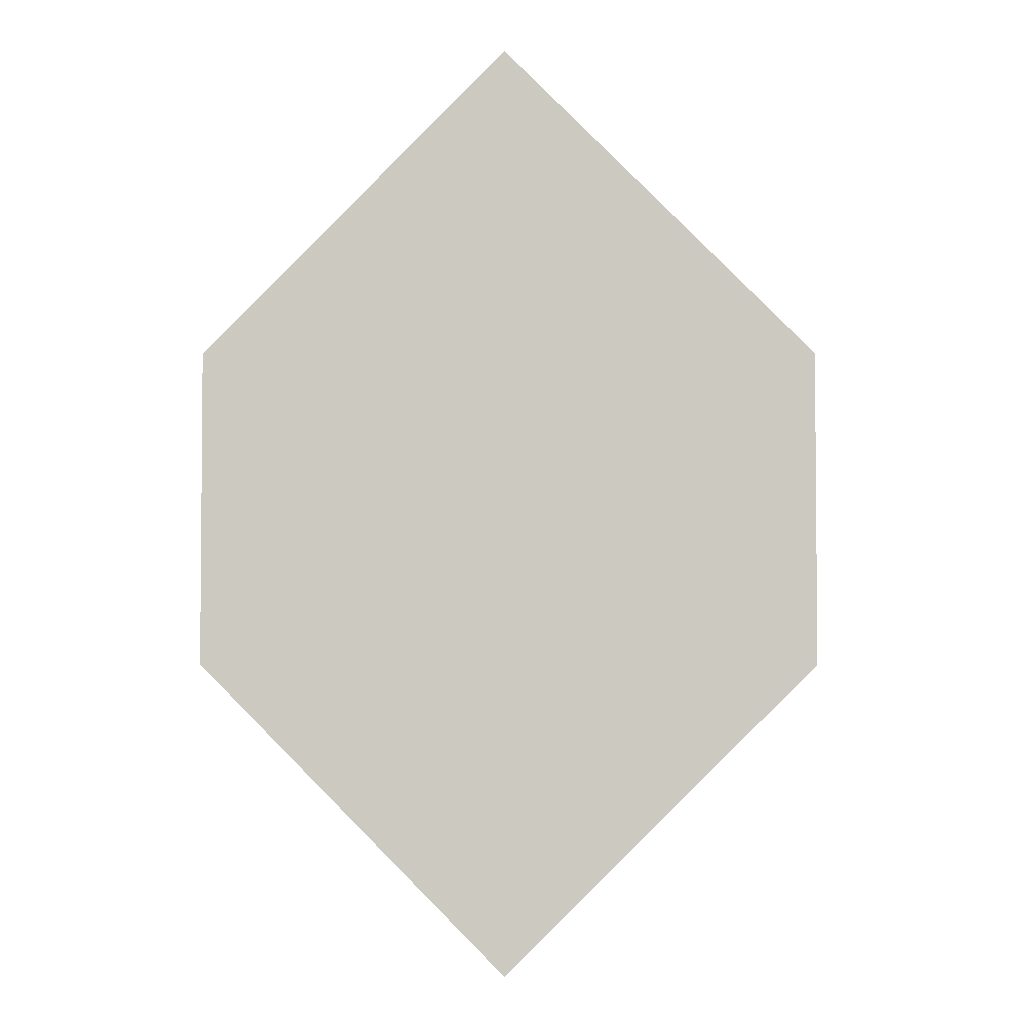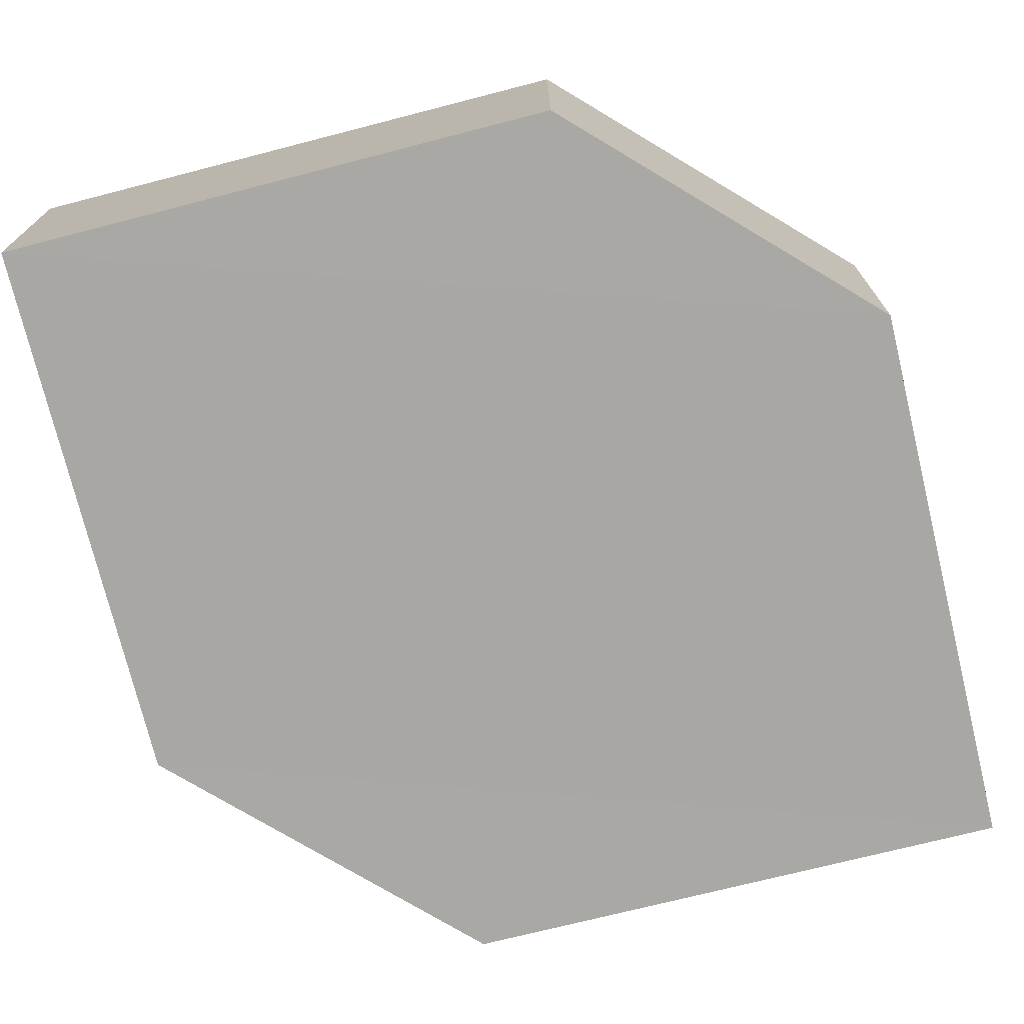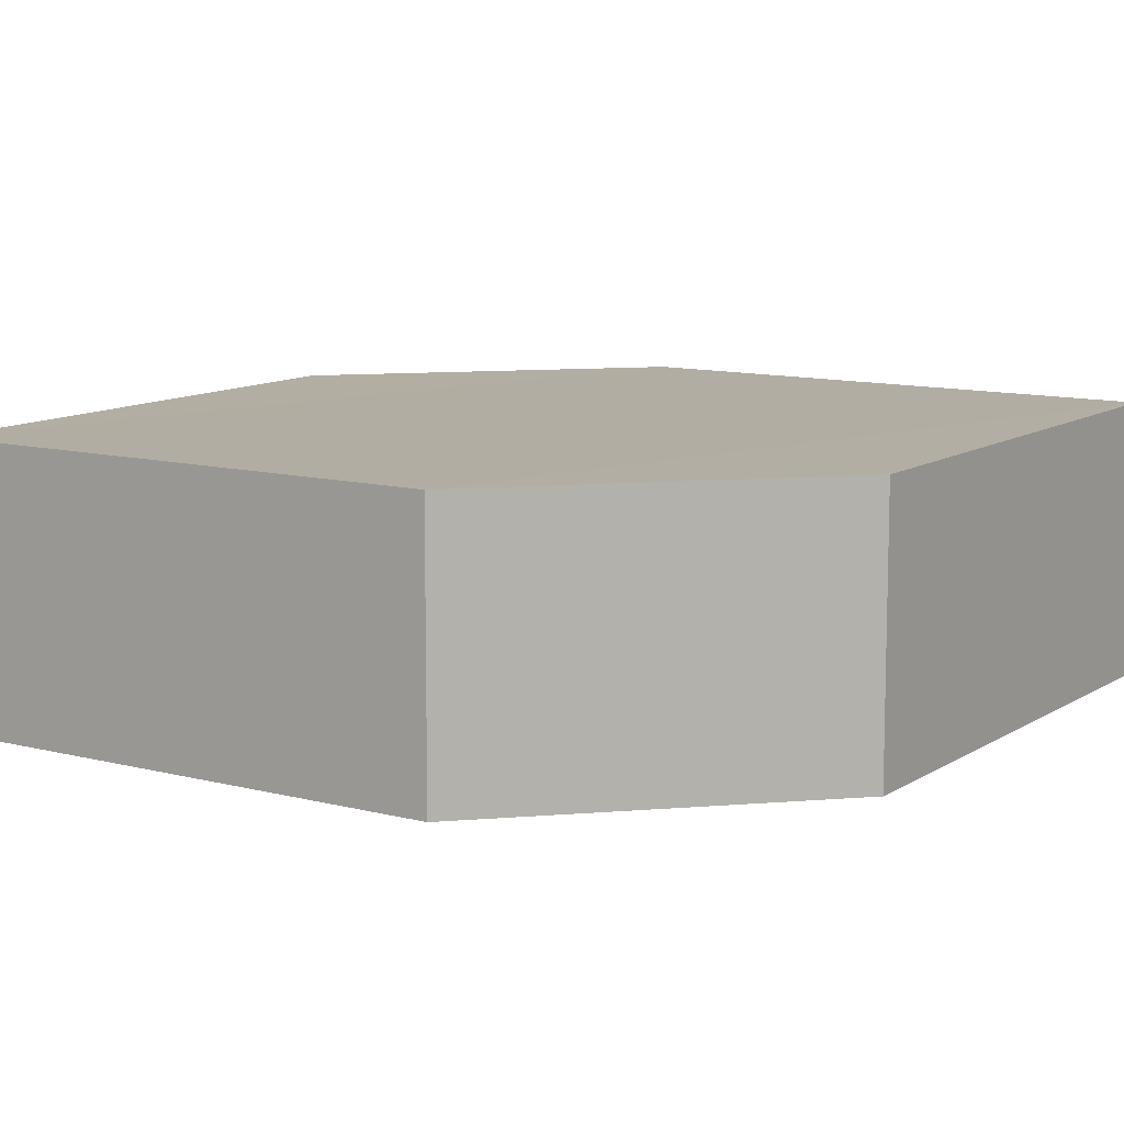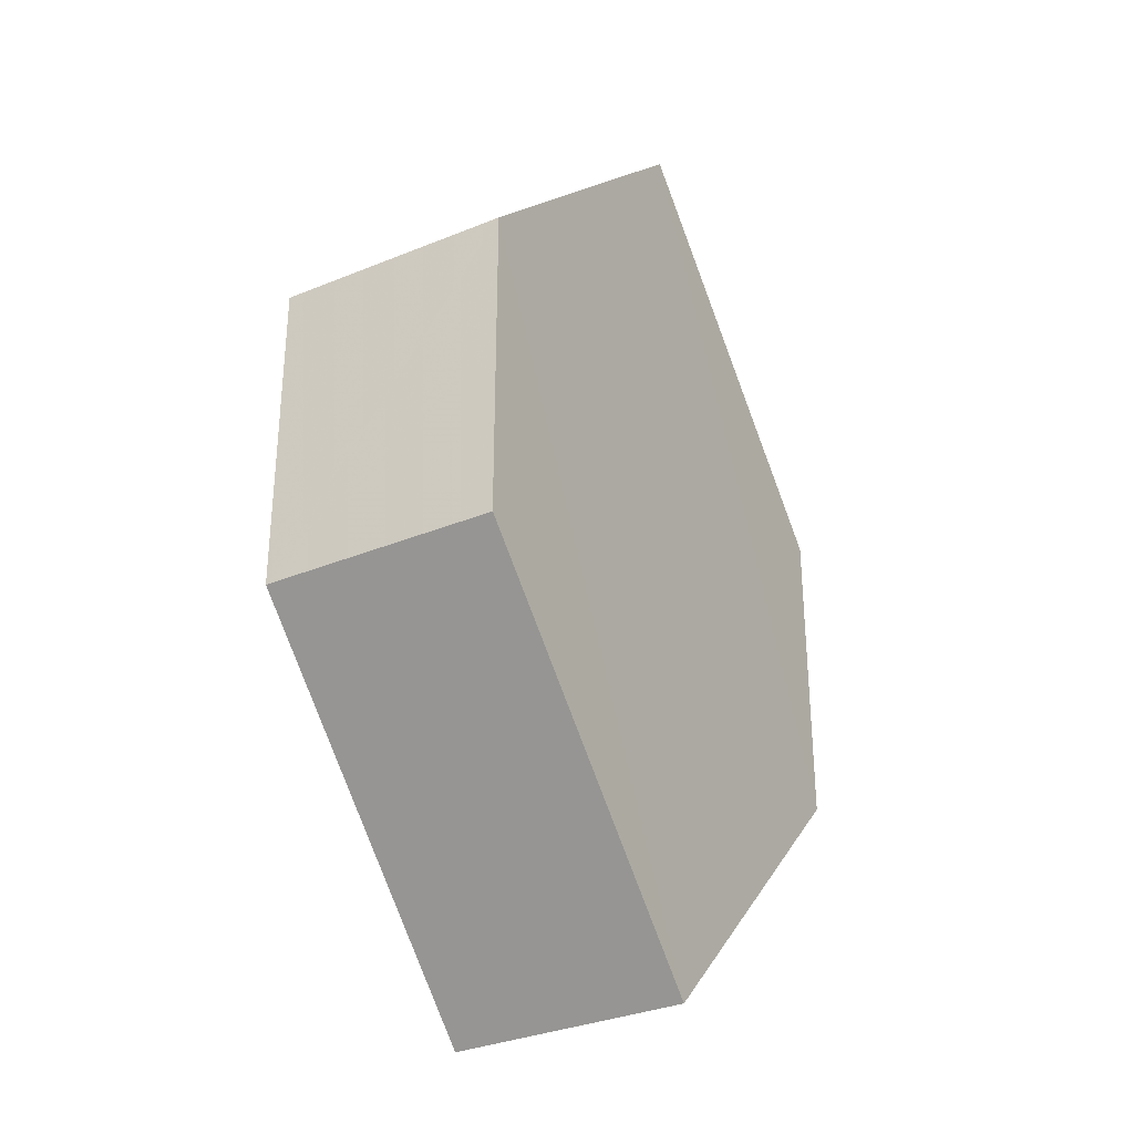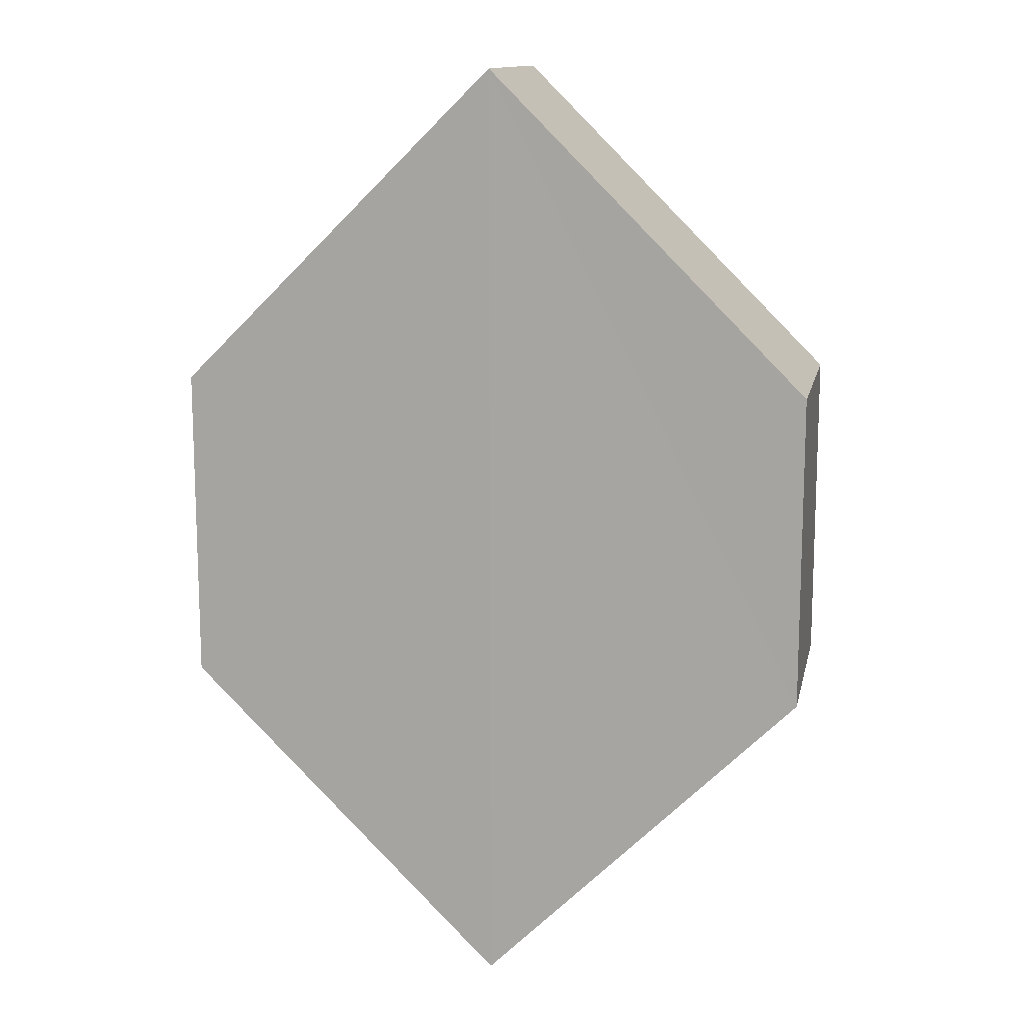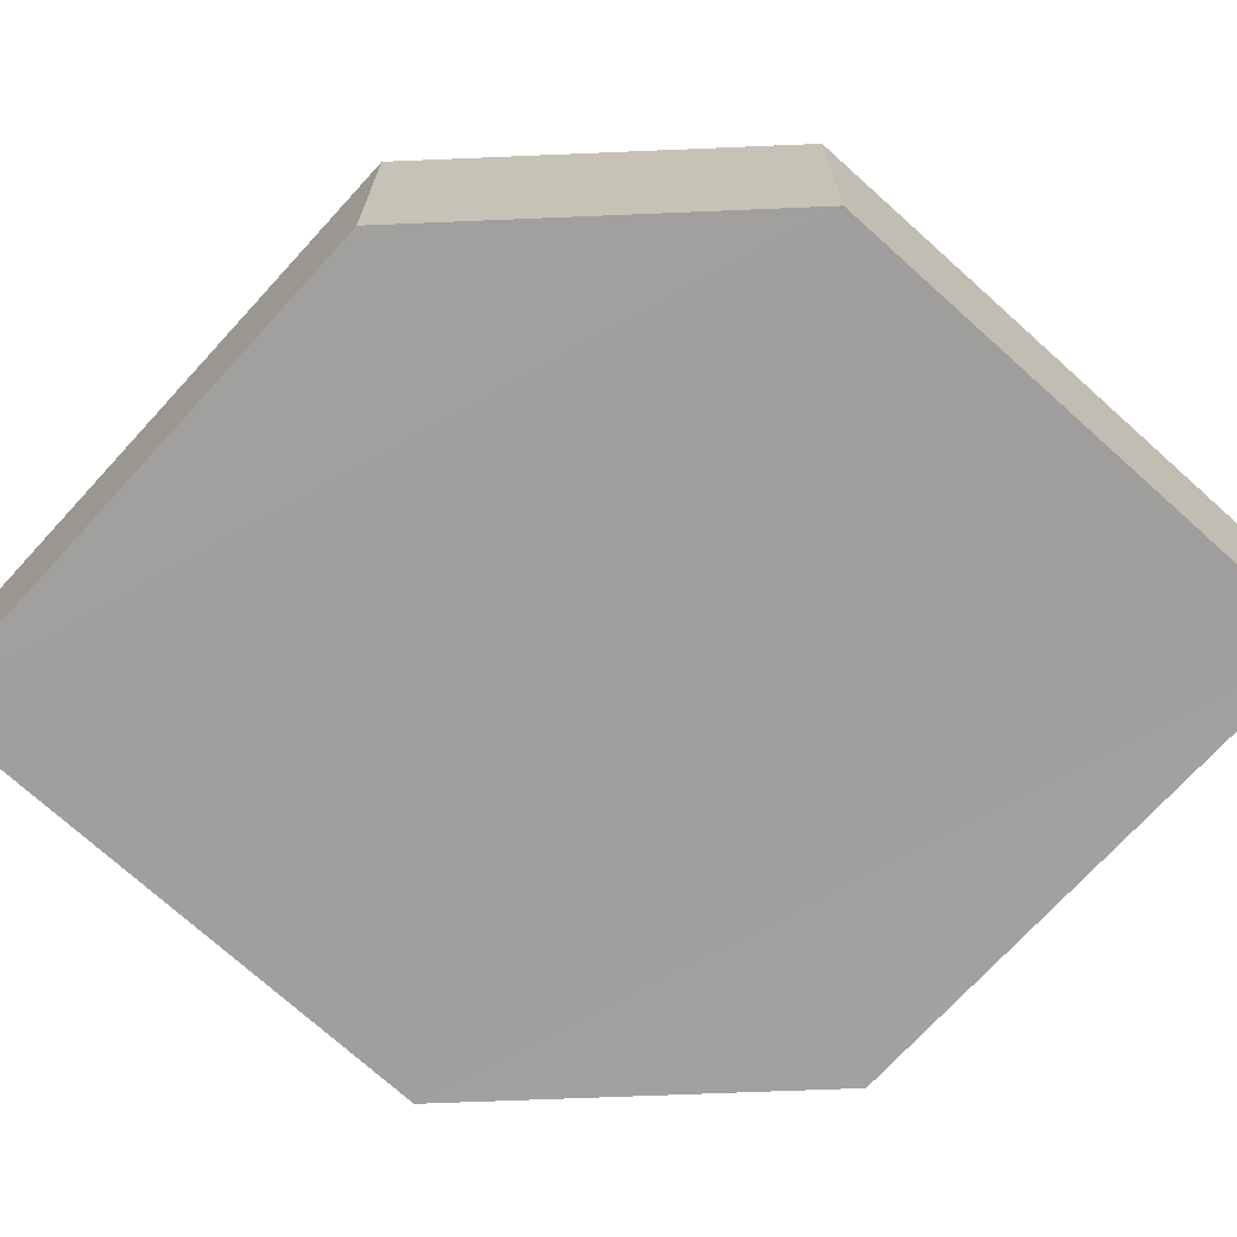
<metadata>
{"format":"obj","ext":"obj","renderer":"f3d","projection":"perspective","resolution":1024,"background":"white","views":[{"elev":-3.2,"azim":-179.4,"up":"+Y"},{"elev":-74.7,"azim":58.9,"up":"+Z"},{"elev":10.7,"azim":-101.9,"up":"+Z"},{"elev":-32.5,"azim":-60.1,"up":"+Y"},{"elev":13.1,"azim":-167.8,"up":"+Y"},{"elev":-71.5,"azim":-87.4,"up":"+Z"}]}
</metadata>
<code>
o 6300
v 2230 1866 14.63
v 2230 1866 14.62
v 2230 1866 14.63
v 2230 1866 14.63
v 2230 1866 14.63
v 2230 1866 14.63
v 2230 1866 14.63
v 2230 1866 14.63
v 2230 1866 14.63
v 2230 1866 14.63
v 2230 1866 14.62
v 2230 1866 14.63
v 2230 1866 14.62
v 2230 1866 14.62
v 2230 1866 14.62
v 2230 1866 14.62
v 2230 1866 14.62
v 2230 1866 14.62
v 2230 1866 14.62
v 2230 1866 14.63
v 2230 1866 14.62
v 2230 1866 14.62
v 2230 1866 14.63
v 2230 1866 14.62
v 2230 1866 14.62
v 2230 1866 14.62
v 2230 1866 14.62
v 2230 1866 14.63
v 2230 1866 14.63
v 2230 1866 14.63
v 2230 1866 14.63
v 2230 1866 14.62
v 2230 1866 14.62
v 2230 1866 14.62
v 2230 1866 14.62
v 2230 1866 14.63
v 2230 1866 14.62
v 2230 1866 14.63
v 2230 1866 14.63
v 2230 1866 14.63
f 1 2 3
f 2 4 5
f 1 6 7
f 8 4 9
f 7 9 10
f 11 9 12
f 7 13 14
f 11 13 15
f 16 17 13
f 18 19 11
f 20 17 21
f 18 20 22
f 23 24 25
f 26 24 27
f 23 28 29
f 26 28 30
f 31 32 33
f 34 31 35
f 36 37 38
f 37 39 40

</code>
